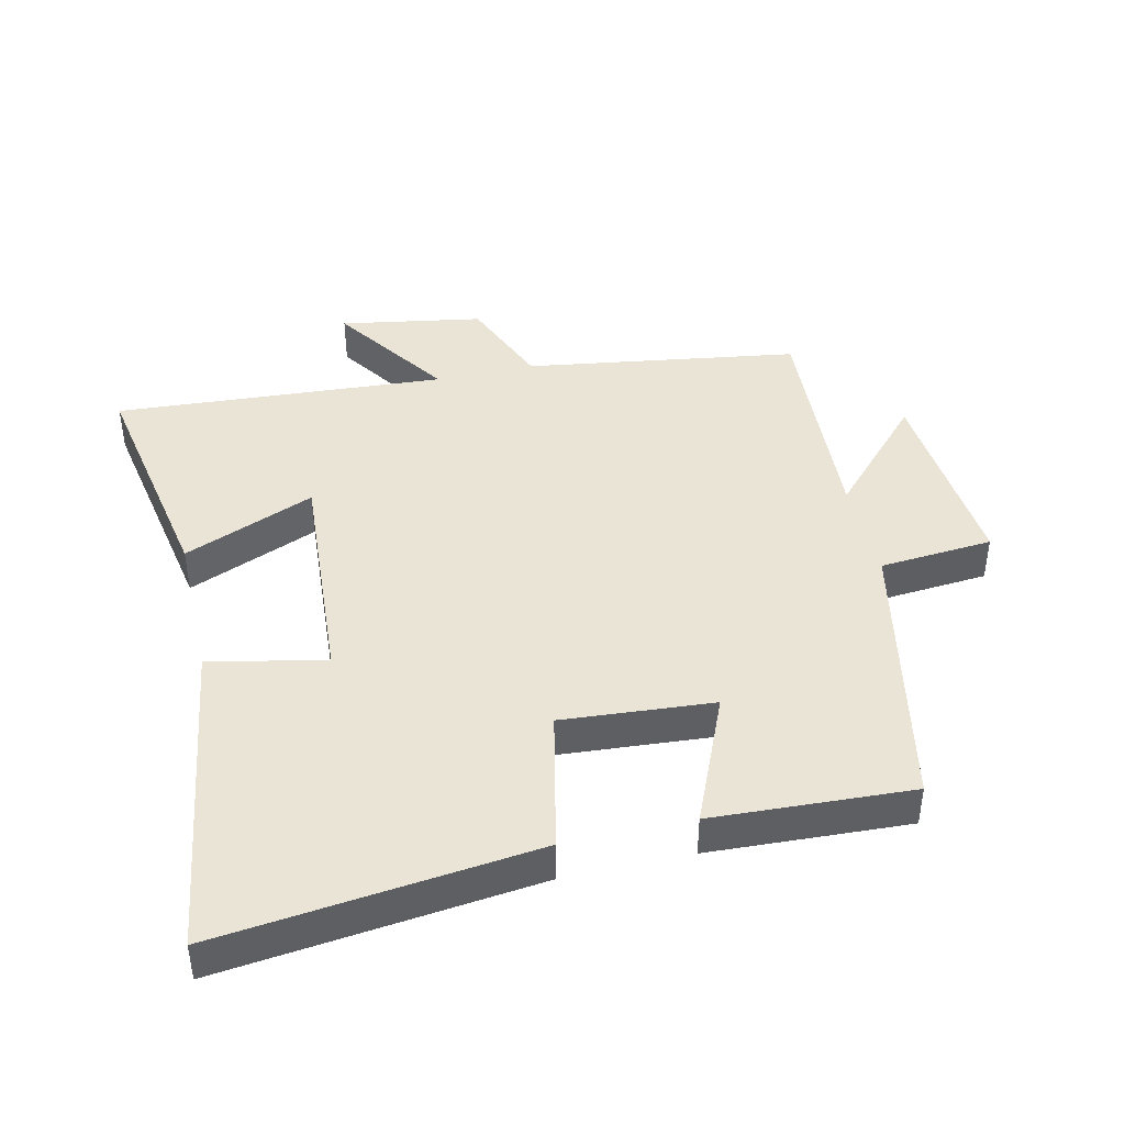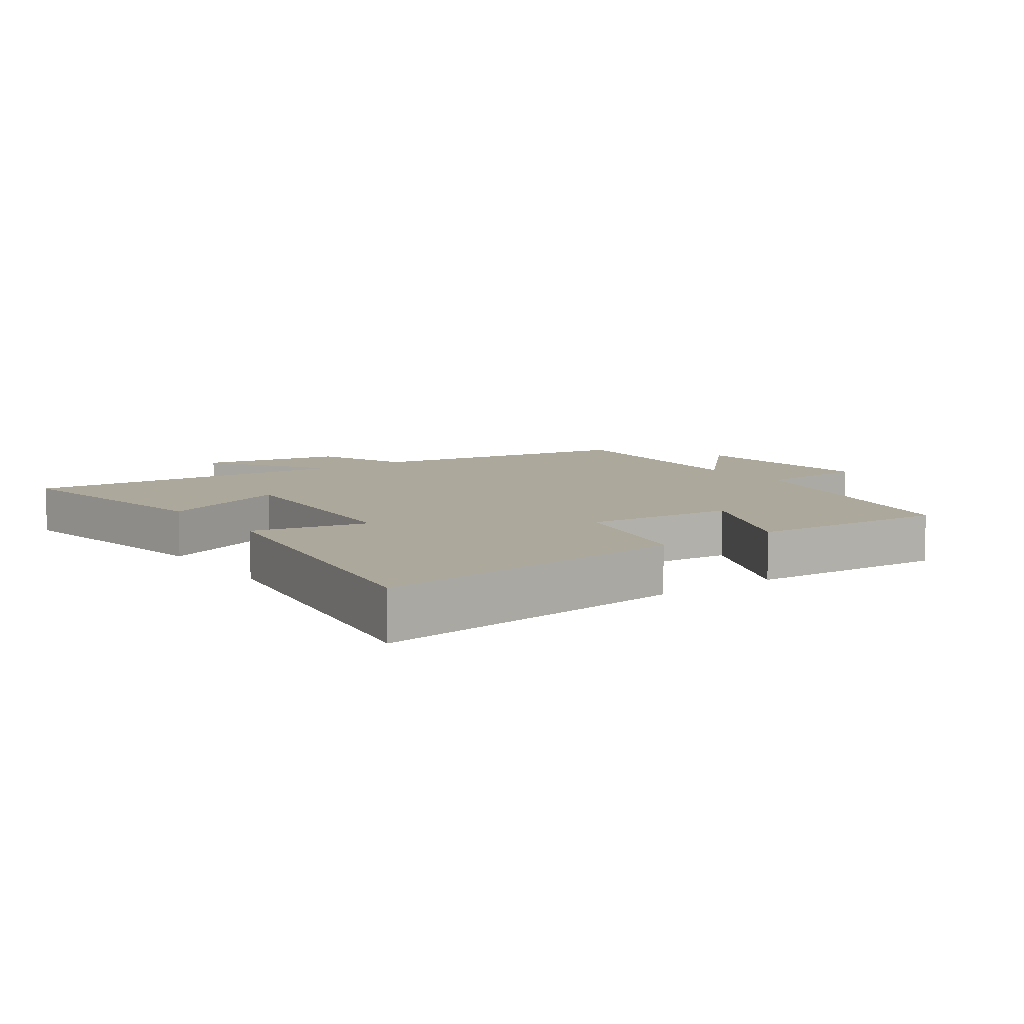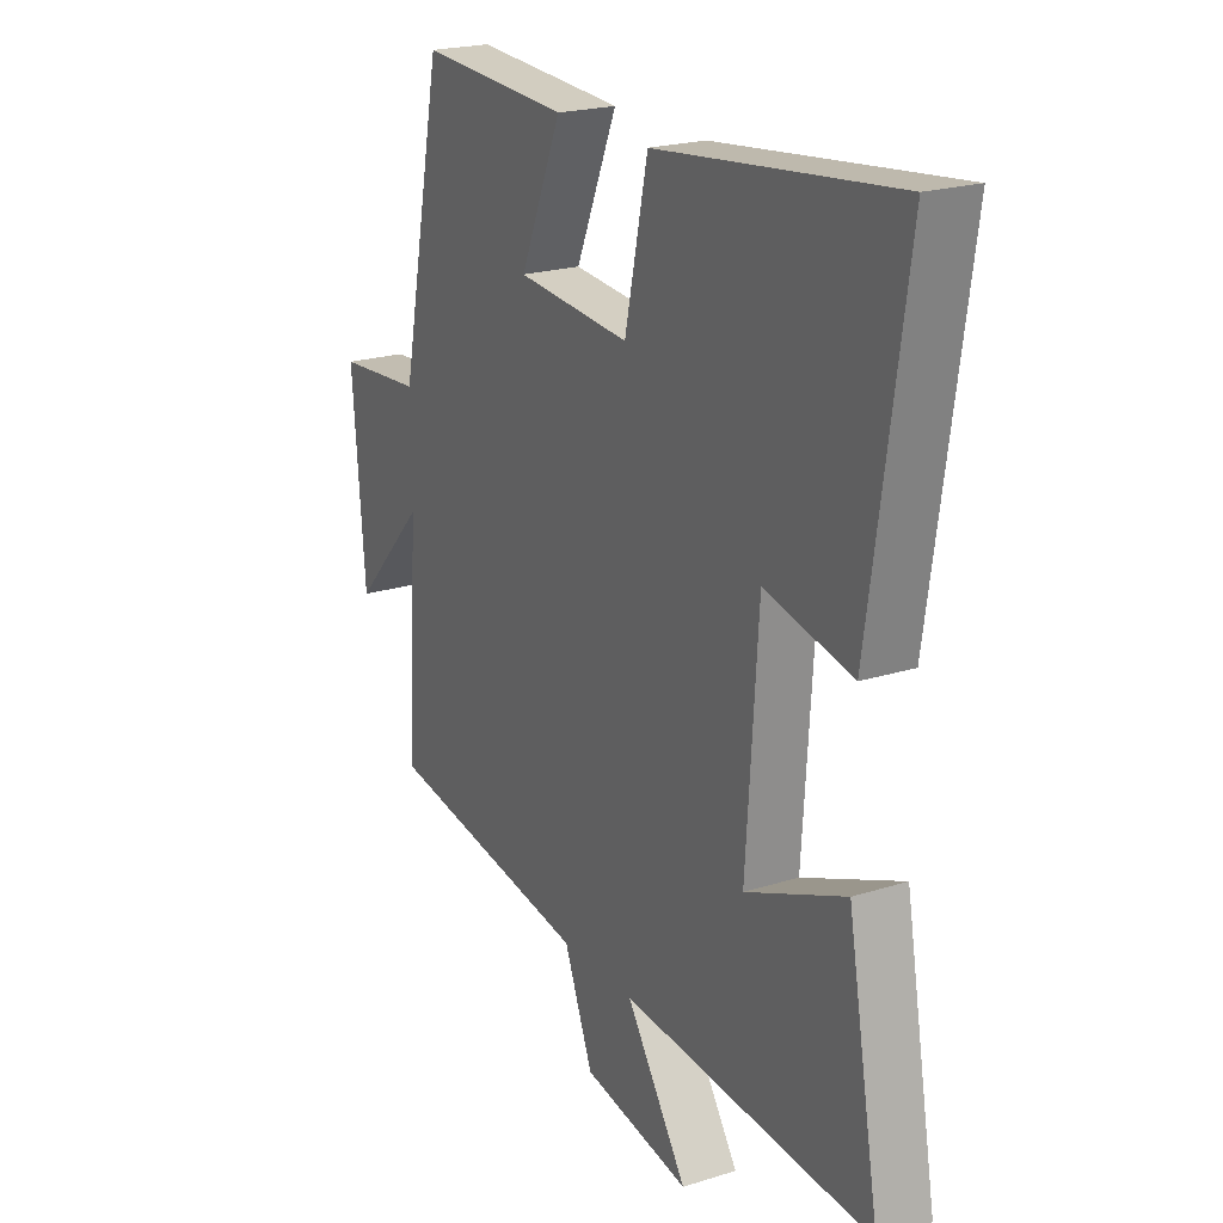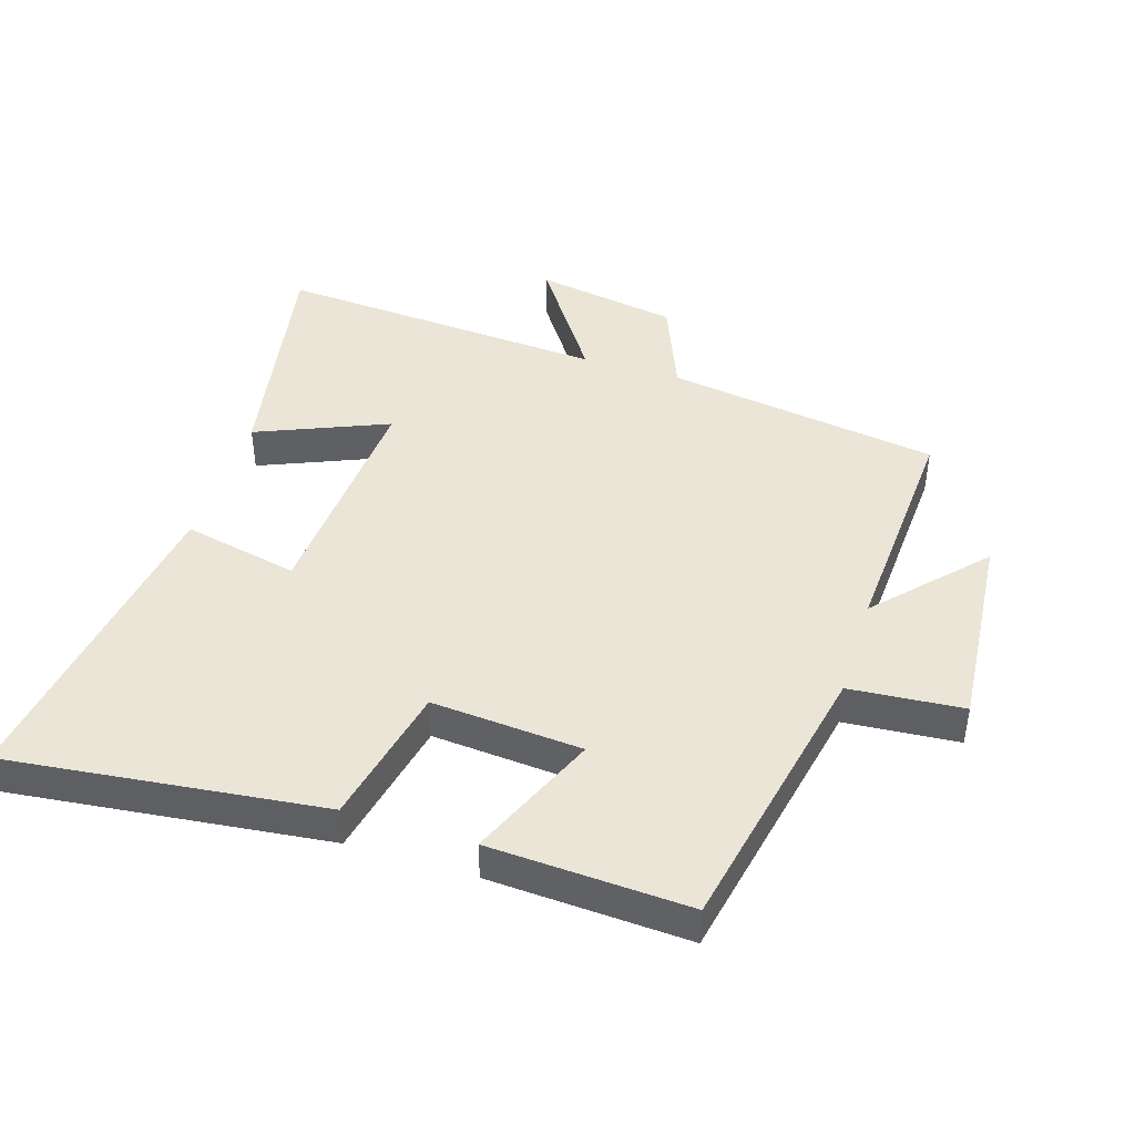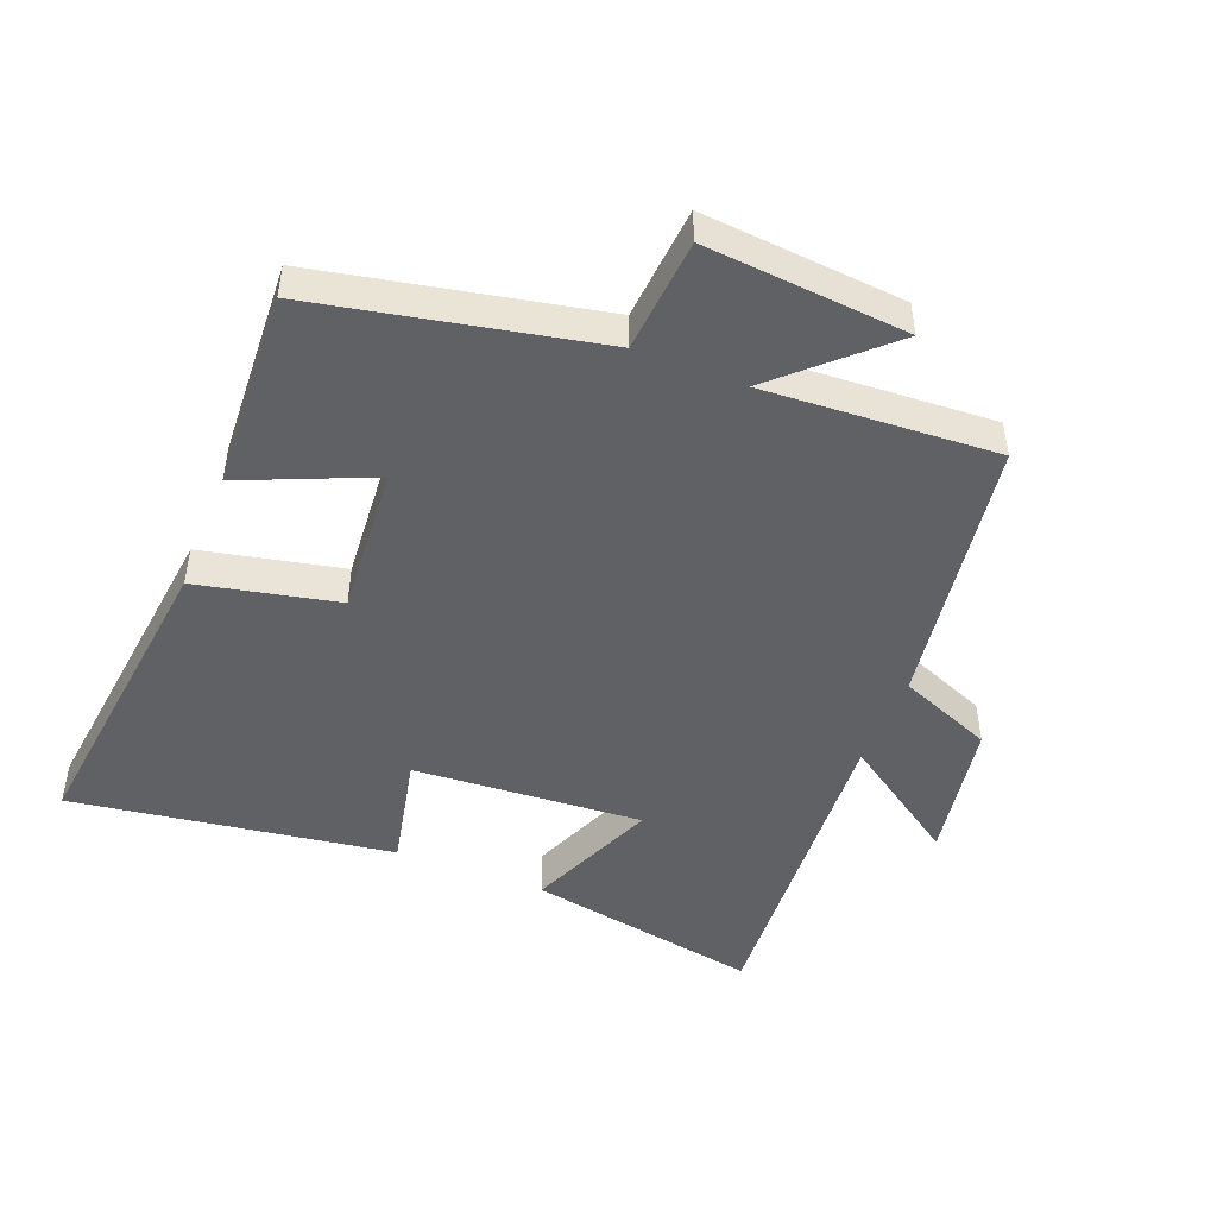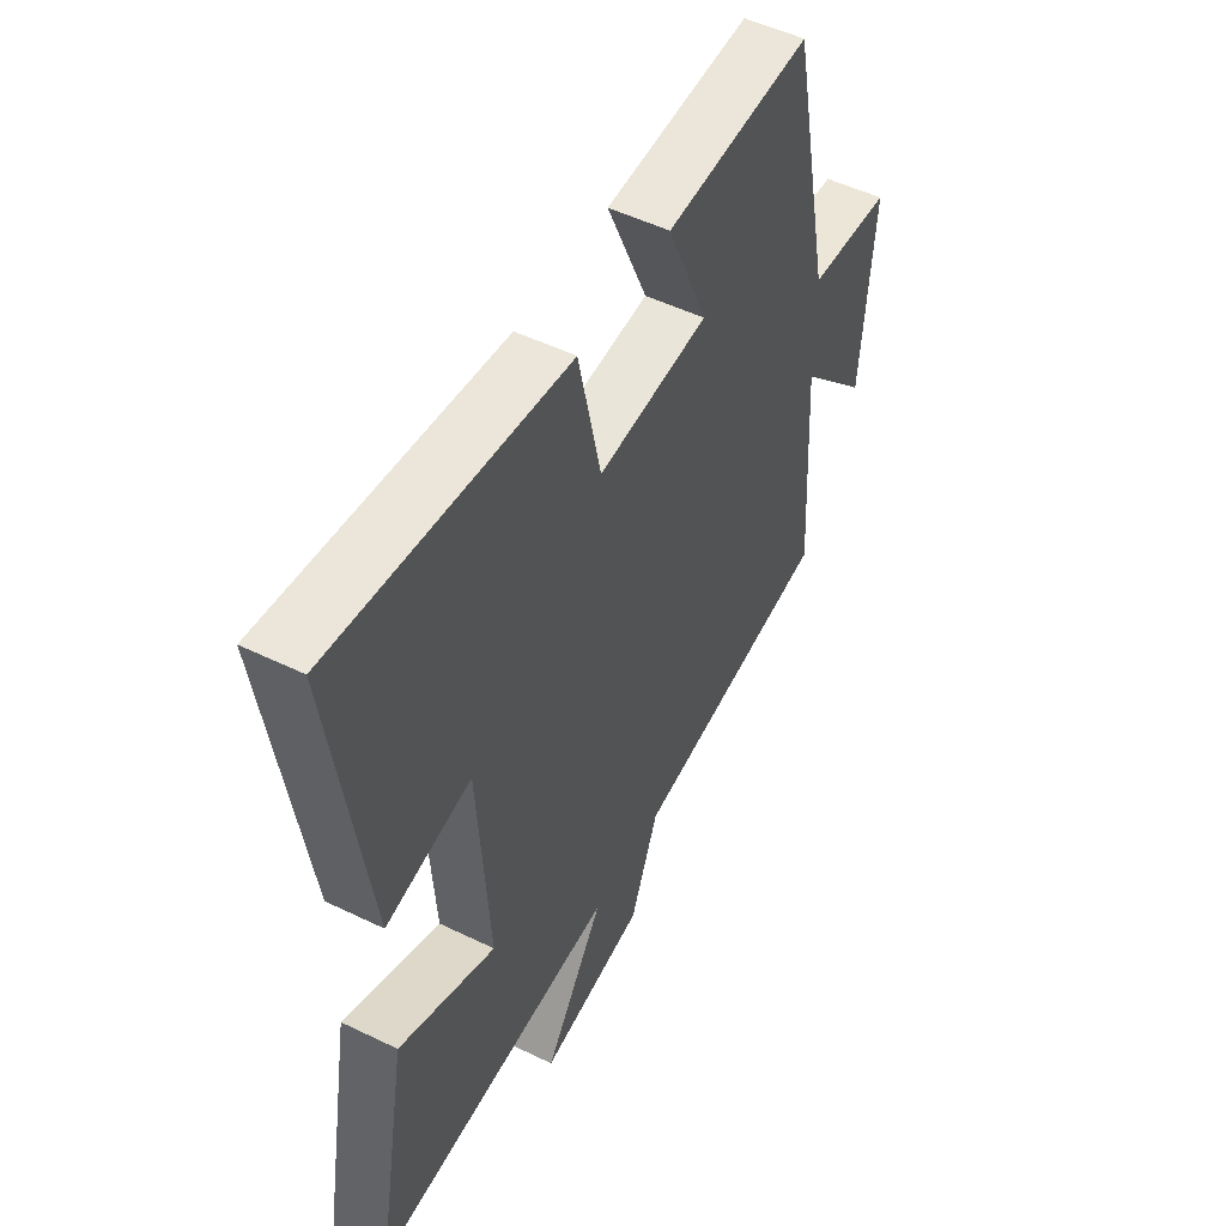
<metadata>
{"format":"obj","ext":"obj","renderer":"f3d","projection":"perspective","resolution":1024,"background":"white","views":[{"elev":42.6,"azim":-13.0,"up":"+Y"},{"elev":8.5,"azim":-35.1,"up":"+Y"},{"elev":21.5,"azim":-119.1,"up":"+Z"},{"elev":44.1,"azim":17.4,"up":"+Y"},{"elev":-47.5,"azim":68.4,"up":"+Y"},{"elev":51.1,"azim":-62.1,"up":"+Z"}]}
</metadata>
<code>
v -0.573 0.07 0.556
v -0.088 0.07 0.5
v -0.041 0.07 0.283
v 0.191 0.07 0.301
v 0.106 0.07 0.5
v 0.412 0.07 0.516
v 0.5 0.07 0.086
v 0.675 0.07 0.072
v 0.649 0.07 -0.238
v 0.5 0.07 -0.078
v 0.521 0.07 -0.436
v 0.099 0.07 -0.5
v 0.04 0.07 -0.646
v -0.18 0.07 -0.684
v -0.055 0.07 -0.5
v -0.566 0.07 -0.534
v -0.5 0.07 -0.172
v -0.298 0.07 -0.256
v -0.322 0.07 0.098
v -0.5 0.07 0.06
v -0.573 0 0.556
v -0.088 0 0.5
v -0.041 0 0.283
v 0.191 0 0.301
v 0.106 0 0.5
v 0.412 0 0.516
v 0.5 0 0.086
v 0.675 0 0.072
v 0.649 0 -0.238
v 0.5 0 -0.078
v 0.521 0 -0.436
v 0.099 0 -0.5
v 0.04 0 -0.646
v -0.18 0 -0.684
v -0.055 0 -0.5
v -0.566 0 -0.534
v -0.5 0 -0.172
v -0.298 0 -0.256
v -0.322 0 0.098
v -0.5 0 0.06
f 19 20 1 2
f 18 19 2 3
f 15 16 17 18
f 15 18 3 4
f 12 13 14 15
f 10 11 12 15
f 10 15 4
f 7 8 9 10
f 6 7 10
f 4 5 6 10
f 22 21 40 39
f 23 22 39 38
f 38 37 36 35
f 24 23 38 35
f 35 34 33 32
f 35 32 31 30
f 24 35 30
f 30 29 28 27
f 30 27 26
f 30 26 25 24
f 1 21 22 2
f 2 22 23 3
f 3 23 24 4
f 4 24 25 5
f 5 25 26 6
f 6 26 27 7
f 7 27 28 8
f 8 28 29 9
f 9 29 30 10
f 10 30 31 11
f 11 31 32 12
f 12 32 33 13
f 13 33 34 14
f 14 34 35 15
f 15 35 36 16
f 16 36 37 17
f 17 37 38 18
f 18 38 39 19
f 19 39 40 20
f 20 40 21 1

</code>
